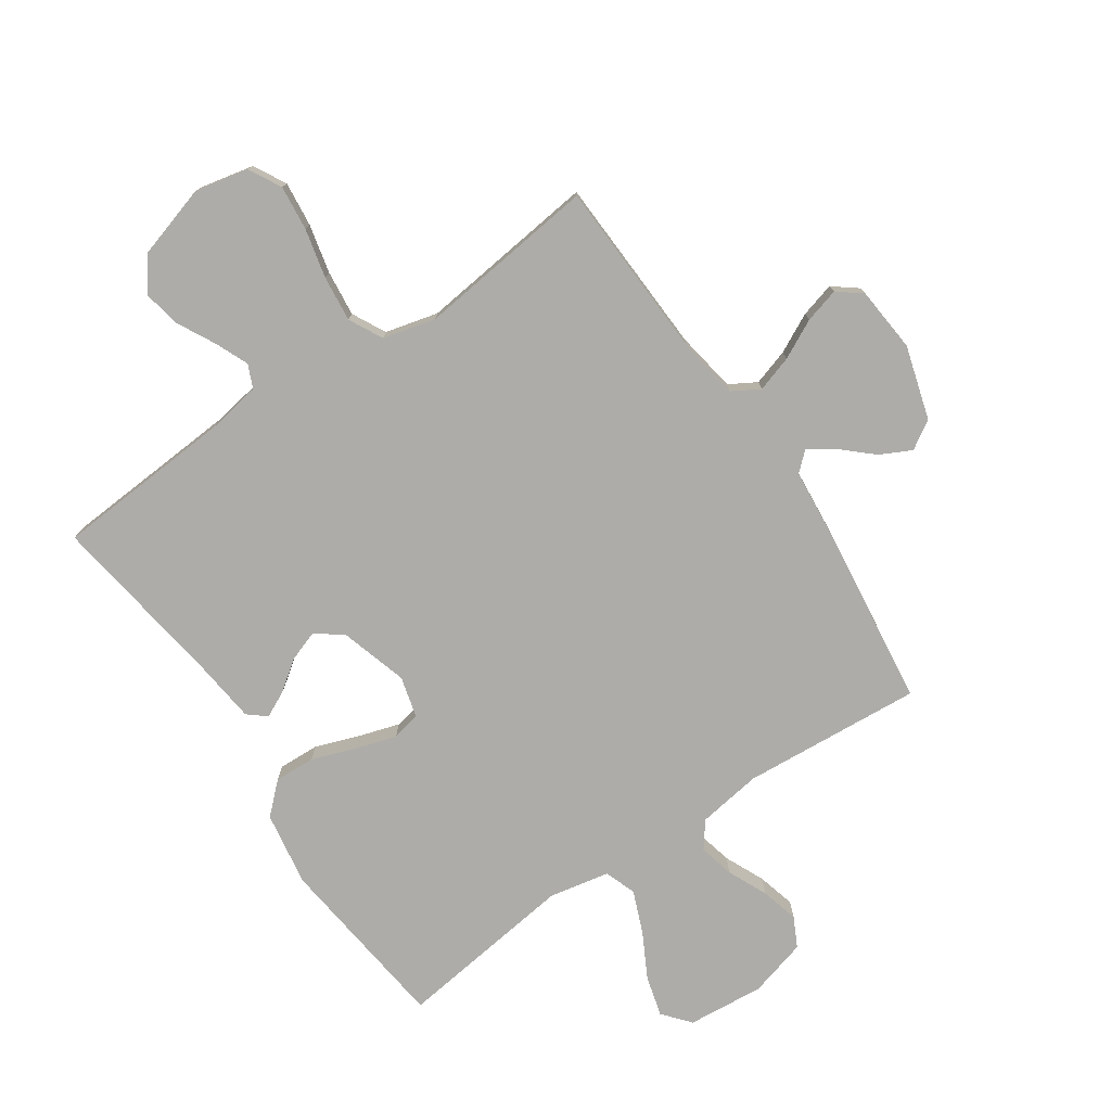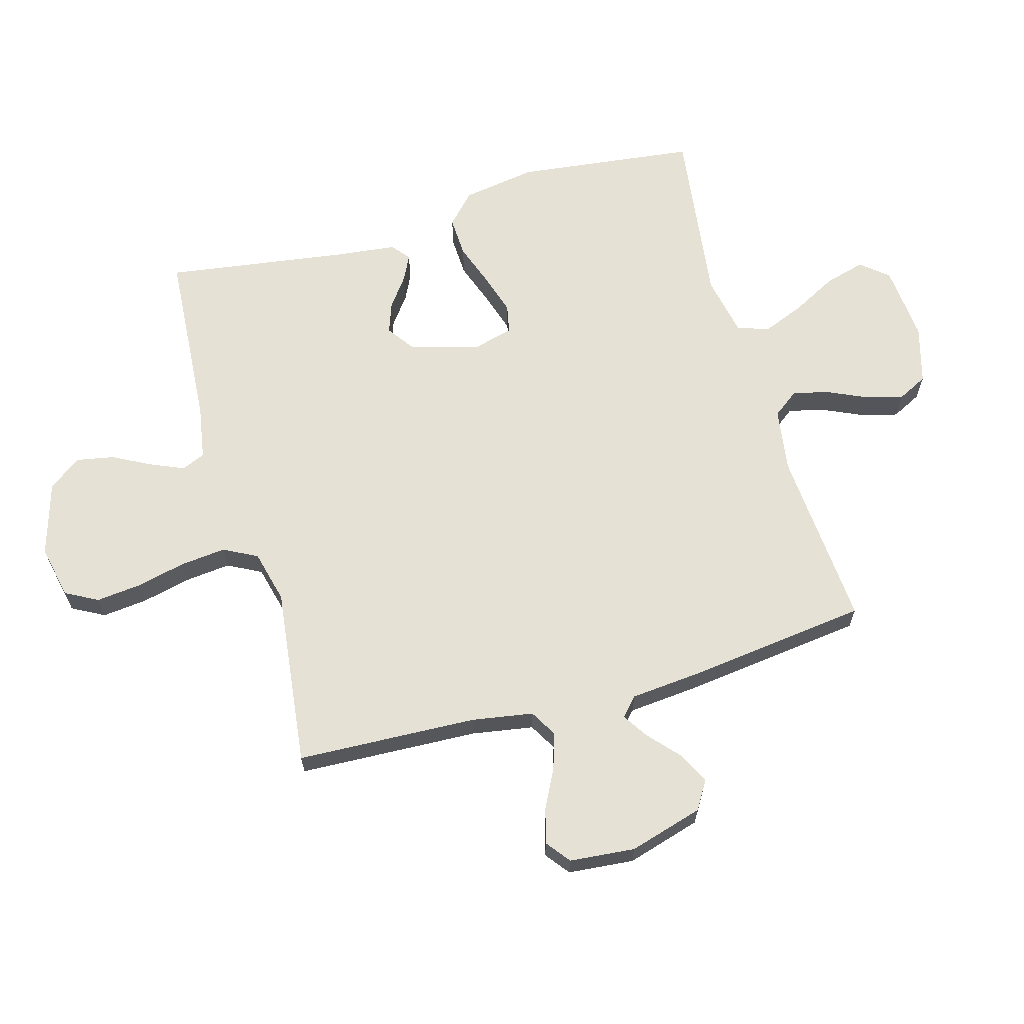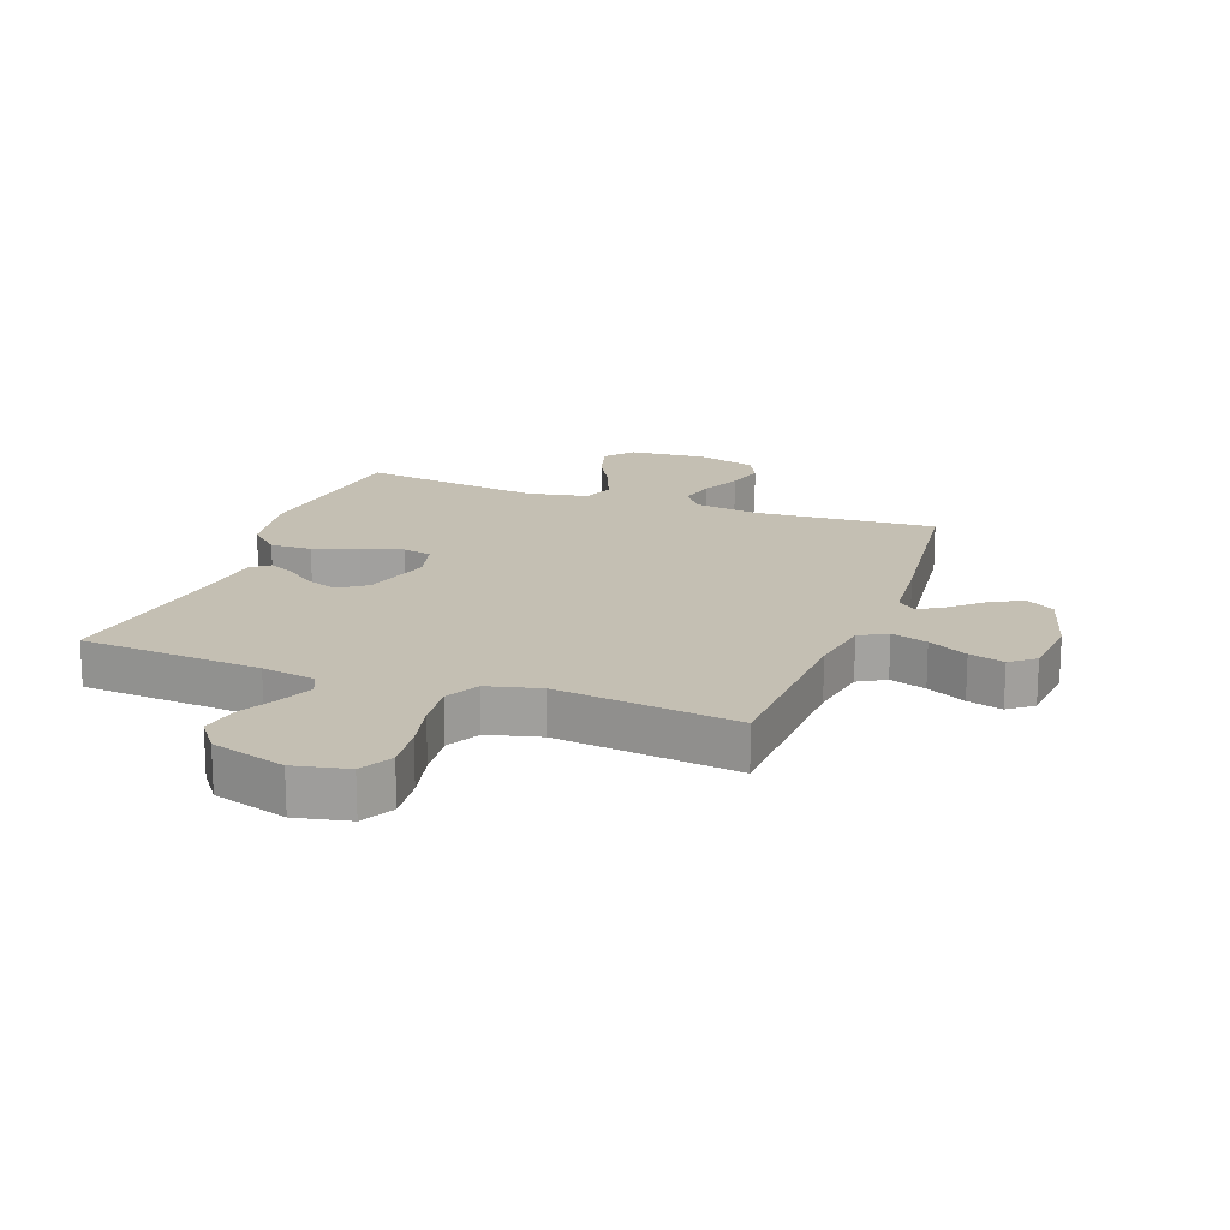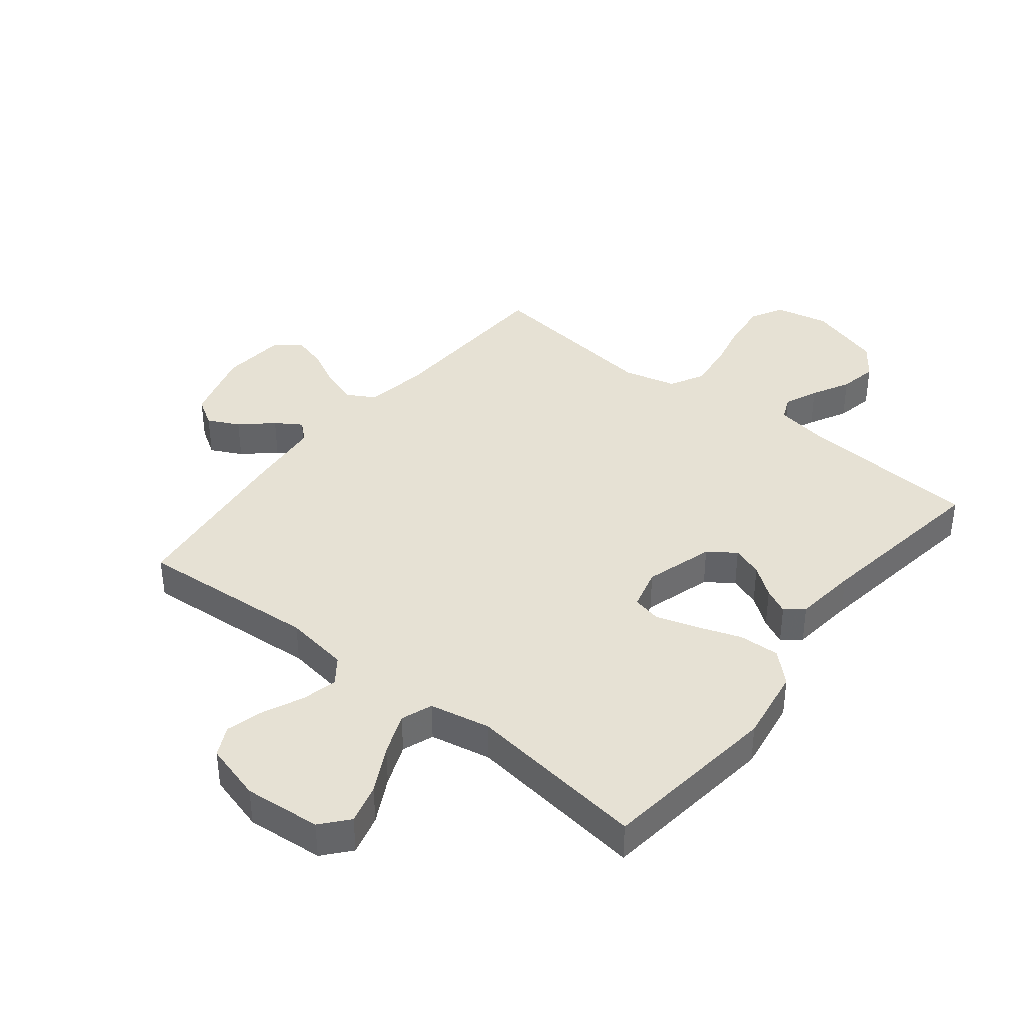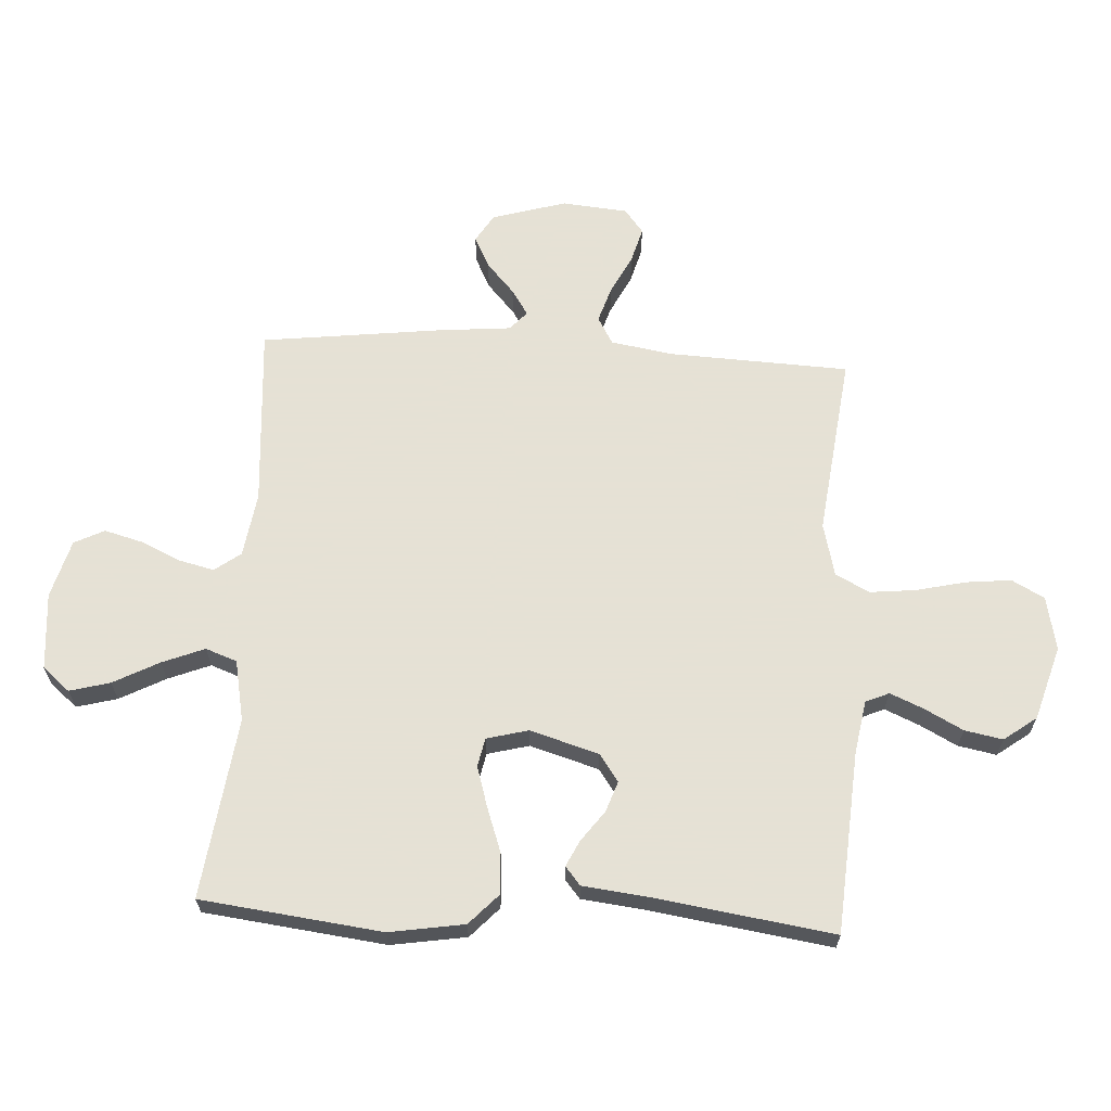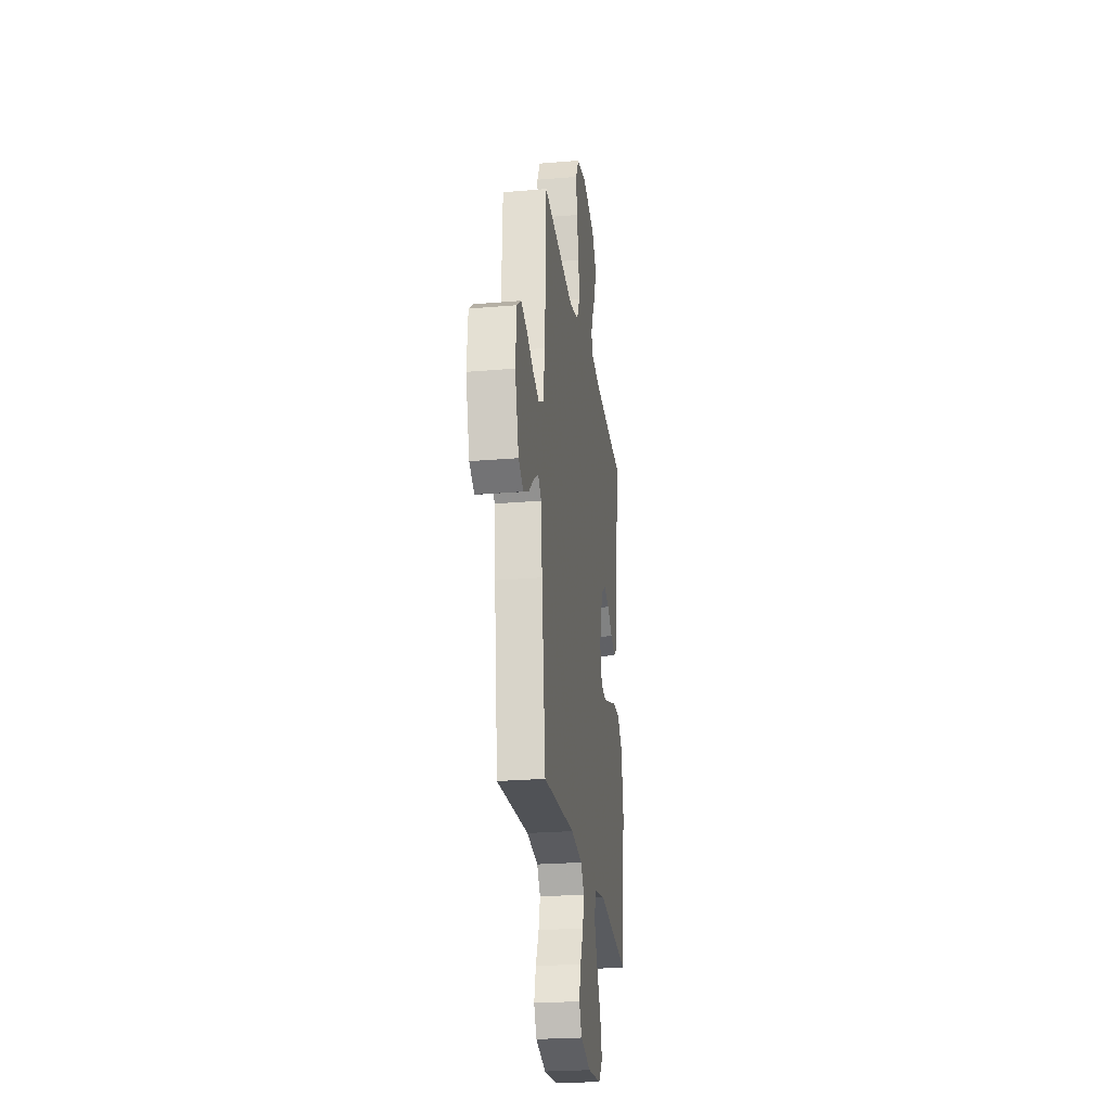
<metadata>
{"format":"obj","ext":"obj","renderer":"f3d","projection":"perspective","resolution":1024,"background":"white","views":[{"elev":-76.8,"azim":34.1,"up":"+Y"},{"elev":64.9,"azim":74.2,"up":"+Y"},{"elev":17.7,"azim":20.2,"up":"+Y"},{"elev":39.0,"azim":-141.5,"up":"+Y"},{"elev":64.9,"azim":-86.7,"up":"+Y"},{"elev":-25.0,"azim":97.8,"up":"+Z"}]}
</metadata>
<code>
v -0.5 0.07 0.5
v -0.2 0.07 0.521
v -0.111 0.07 0.536
v -0.094 0.07 0.575
v -0.118 0.07 0.631
v -0.151 0.07 0.694
v -0.163 0.07 0.757
v -0.123 0.07 0.811
v 0 0.07 0.848
v 0.089 0.07 0.829
v 0.118 0.07 0.775
v 0.11 0.07 0.7
v 0.091 0.07 0.618
v 0.083 0.07 0.542
v 0.112 0.07 0.486
v 0.2 0.07 0.464
v 0.5 0.07 0.5
v 0.513 0.07 0.2
v 0.53 0.07 0.098
v 0.575 0.07 0.072
v 0.635 0.07 0.091
v 0.7 0.07 0.124
v 0.758 0.07 0.14
v 0.798 0.07 0.109
v 0.808 0.07 0
v 0.772 0.07 -0.123
v 0.725 0.07 -0.152
v 0.673 0.07 -0.126
v 0.622 0.07 -0.08
v 0.579 0.07 -0.052
v 0.548 0.07 -0.08
v 0.537 0.07 -0.2
v 0.5 0.07 -0.5
v 0.2 0.07 -0.478
v 0.093 0.07 -0.494
v 0.061 0.07 -0.537
v 0.075 0.07 -0.596
v 0.105 0.07 -0.662
v 0.122 0.07 -0.725
v 0.097 0.07 -0.775
v 0 0.07 -0.802
v -0.128 0.07 -0.791
v -0.166 0.07 -0.746
v -0.148 0.07 -0.679
v -0.108 0.07 -0.603
v -0.08 0.07 -0.533
v -0.099 0.07 -0.481
v -0.2 0.07 -0.461
v -0.5 0.07 -0.5
v -0.536 0.07 -0.2
v -0.516 0.07 -0.076
v -0.466 0.07 -0.029
v -0.398 0.07 -0.032
v -0.325 0.07 -0.058
v -0.257 0.07 -0.079
v -0.209 0.07 -0.069
v -0.191 0.07 0
v -0.225 0.07 0.114
v -0.27 0.07 0.146
v -0.321 0.07 0.128
v -0.371 0.07 0.091
v -0.414 0.07 0.07
v -0.444 0.07 0.095
v -0.456 0.07 0.2
v -0.5 0 0.5
v -0.2 0 0.521
v -0.111 0 0.536
v -0.094 0 0.575
v -0.118 0 0.631
v -0.151 0 0.694
v -0.163 0 0.757
v -0.123 0 0.811
v 0 0 0.848
v 0.089 0 0.829
v 0.118 0 0.775
v 0.11 0 0.7
v 0.091 0 0.618
v 0.083 0 0.542
v 0.112 0 0.486
v 0.2 0 0.464
v 0.5 0 0.5
v 0.513 0 0.2
v 0.53 0 0.098
v 0.575 0 0.072
v 0.635 0 0.091
v 0.7 0 0.124
v 0.758 0 0.14
v 0.798 0 0.109
v 0.808 0 0
v 0.772 0 -0.123
v 0.725 0 -0.152
v 0.673 0 -0.126
v 0.622 0 -0.08
v 0.579 0 -0.052
v 0.548 0 -0.08
v 0.537 0 -0.2
v 0.5 0 -0.5
v 0.2 0 -0.478
v 0.093 0 -0.494
v 0.061 0 -0.537
v 0.075 0 -0.596
v 0.105 0 -0.662
v 0.122 0 -0.725
v 0.097 0 -0.775
v 0 0 -0.802
v -0.128 0 -0.791
v -0.166 0 -0.746
v -0.148 0 -0.679
v -0.108 0 -0.603
v -0.08 0 -0.533
v -0.099 0 -0.481
v -0.2 0 -0.461
v -0.5 0 -0.5
v -0.536 0 -0.2
v -0.516 0 -0.076
v -0.466 0 -0.029
v -0.398 0 -0.032
v -0.325 0 -0.058
v -0.257 0 -0.079
v -0.209 0 -0.069
v -0.191 0 0
v -0.225 0 0.114
v -0.27 0 0.146
v -0.321 0 0.128
v -0.371 0 0.091
v -0.414 0 0.07
v -0.444 0 0.095
v -0.456 0 0.2
f 61 62 63 64
f 60 61 64 1
f 59 60 1 2
f 58 59 2 3
f 57 58 3 4
f 51 52 53 54
f 51 54 55
f 48 49 50 51
f 47 48 51 55
f 42 43 44 45
f 42 45 46
f 41 42 46
f 40 41 46
f 37 38 39 40
f 36 37 40 46
f 35 36 46 47
f 31 32 33 34
f 31 34 35 47
f 26 27 28 29
f 26 29 30
f 25 26 30
f 24 25 30
f 21 22 23 24
f 20 21 24 30
f 19 20 30 31
f 16 17 18
f 15 16 18 19
f 10 11 12 13
f 10 13 14
f 9 10 14
f 8 9 14
f 5 6 7 8
f 4 5 8 14
f 57 4 14 15
f 31 47 55 56
f 31 56 57
f 15 19 31 57
f 128 127 126 125
f 65 128 125 124
f 66 65 124 123
f 67 66 123 122
f 68 67 122 121
f 118 117 116 115
f 119 118 115
f 115 114 113 112
f 119 115 112 111
f 109 108 107 106
f 110 109 106
f 110 106 105
f 110 105 104
f 104 103 102 101
f 110 104 101 100
f 111 110 100 99
f 98 97 96 95
f 111 99 98 95
f 93 92 91 90
f 94 93 90
f 94 90 89
f 94 89 88
f 88 87 86 85
f 94 88 85 84
f 95 94 84 83
f 82 81 80
f 83 82 80 79
f 77 76 75 74
f 78 77 74
f 78 74 73
f 78 73 72
f 72 71 70 69
f 78 72 69 68
f 79 78 68 121
f 120 119 111 95
f 121 120 95
f 121 95 83 79
f 1 65 66 2
f 2 66 67 3
f 3 67 68 4
f 4 68 69 5
f 5 69 70 6
f 6 70 71 7
f 7 71 72 8
f 8 72 73 9
f 9 73 74 10
f 10 74 75 11
f 11 75 76 12
f 12 76 77 13
f 13 77 78 14
f 14 78 79 15
f 15 79 80 16
f 16 80 81 17
f 17 81 82 18
f 18 82 83 19
f 19 83 84 20
f 20 84 85 21
f 21 85 86 22
f 22 86 87 23
f 23 87 88 24
f 24 88 89 25
f 25 89 90 26
f 26 90 91 27
f 27 91 92 28
f 28 92 93 29
f 29 93 94 30
f 30 94 95 31
f 31 95 96 32
f 32 96 97 33
f 33 97 98 34
f 34 98 99 35
f 35 99 100 36
f 36 100 101 37
f 37 101 102 38
f 38 102 103 39
f 39 103 104 40
f 40 104 105 41
f 41 105 106 42
f 42 106 107 43
f 43 107 108 44
f 44 108 109 45
f 45 109 110 46
f 46 110 111 47
f 47 111 112 48
f 48 112 113 49
f 49 113 114 50
f 50 114 115 51
f 51 115 116 52
f 52 116 117 53
f 53 117 118 54
f 54 118 119 55
f 55 119 120 56
f 56 120 121 57
f 57 121 122 58
f 58 122 123 59
f 59 123 124 60
f 60 124 125 61
f 61 125 126 62
f 62 126 127 63
f 63 127 128 64
f 64 128 65 1

</code>
